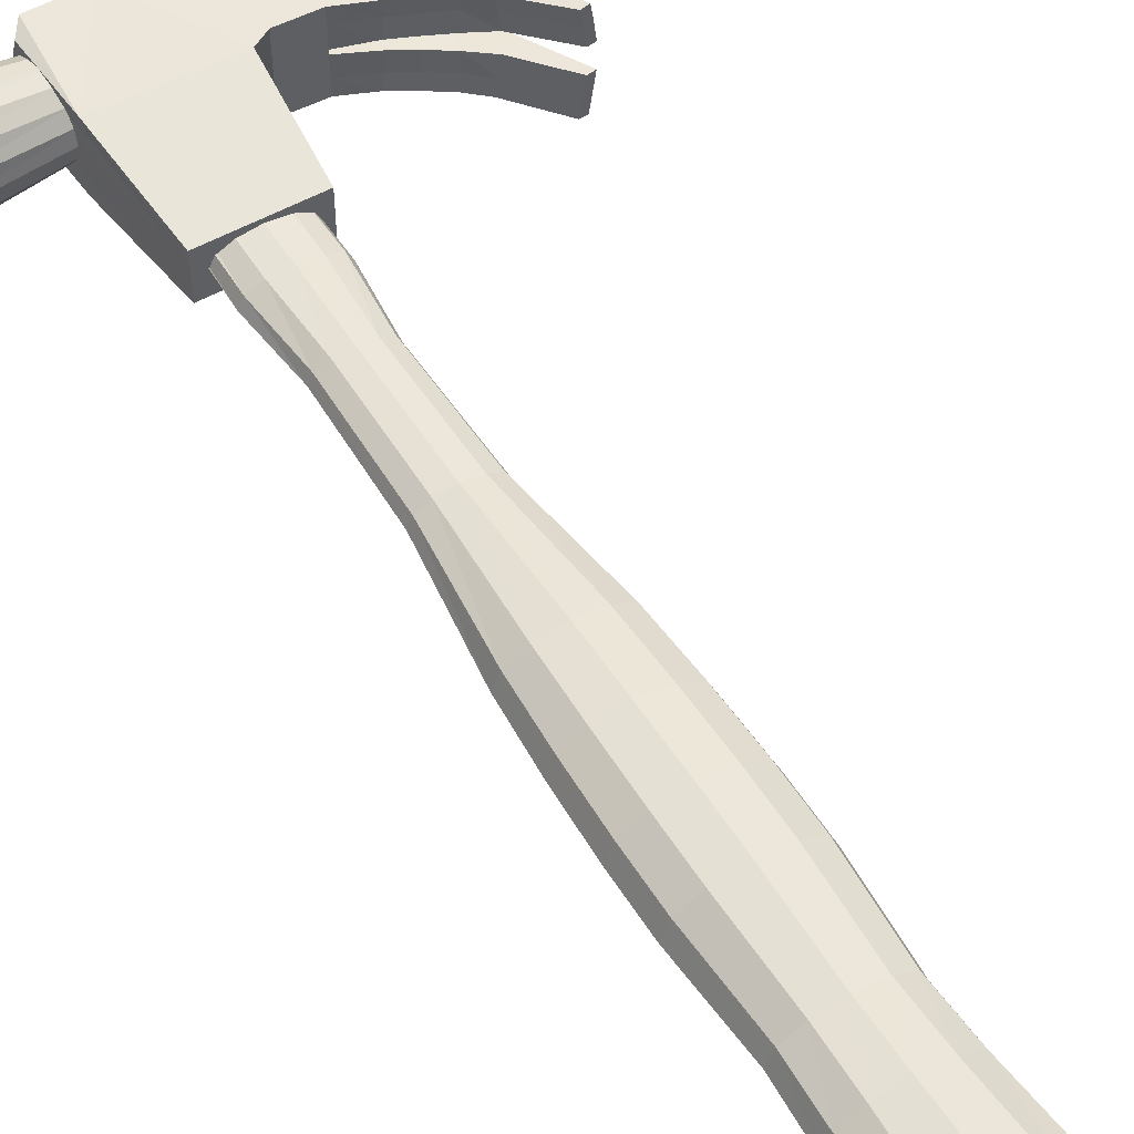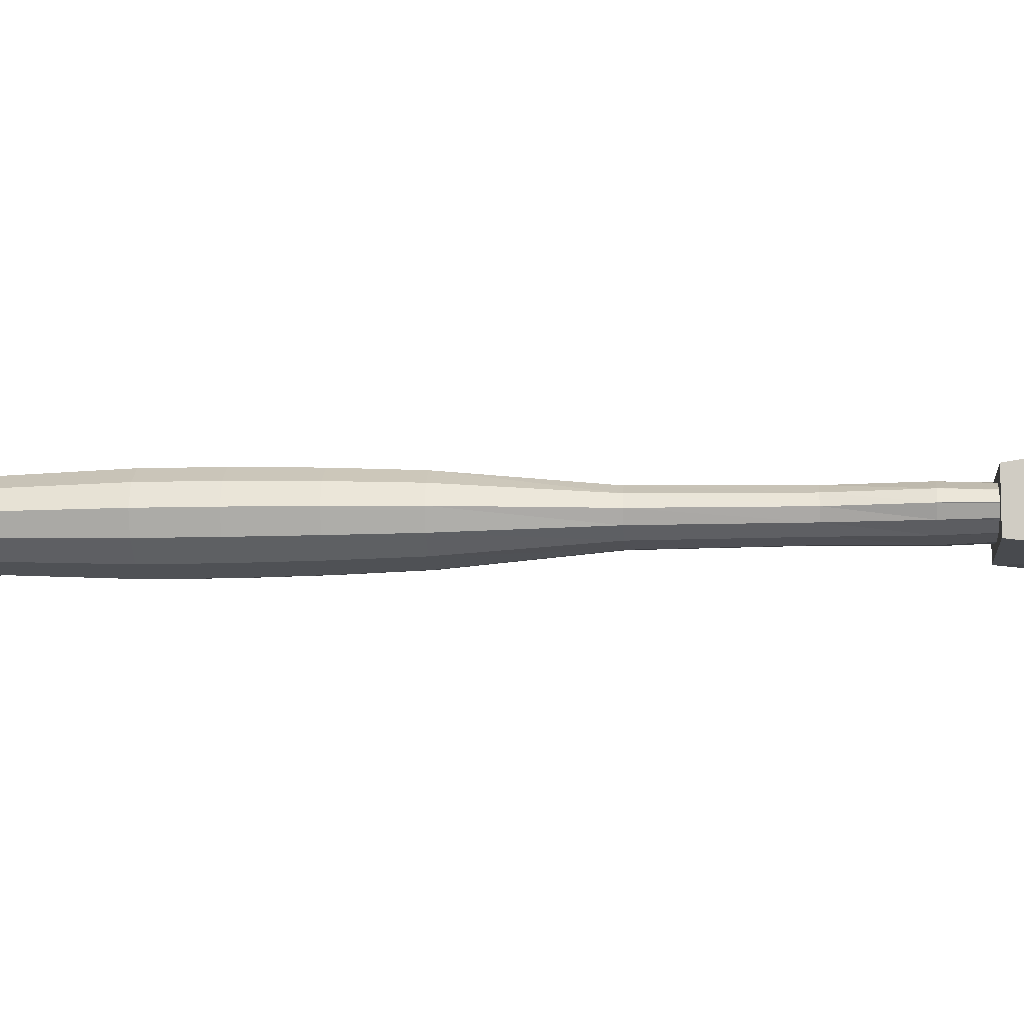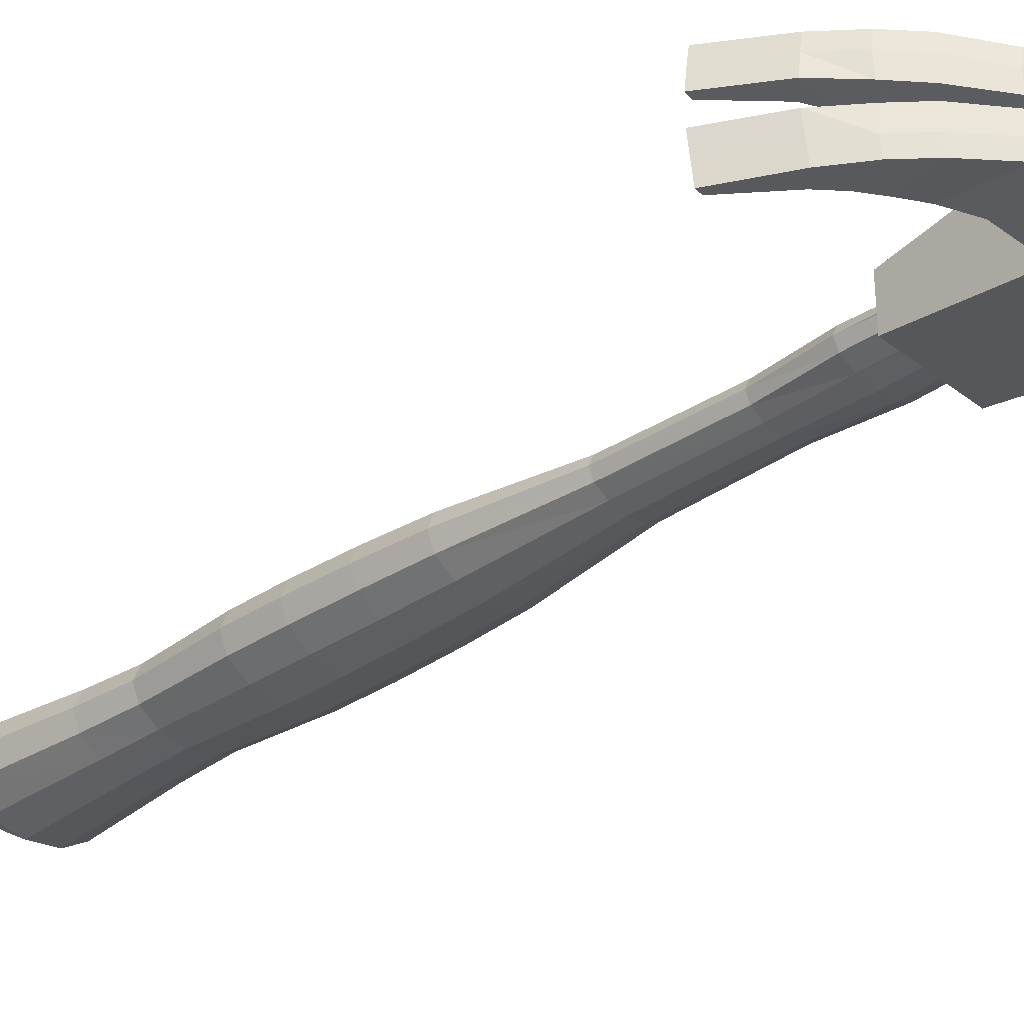
<metadata>
{"format":"obj","ext":"obj","renderer":"f3d","projection":"perspective","resolution":1024,"background":"white","views":[{"elev":52.9,"azim":-31.1,"up":"+Z"},{"elev":-10.5,"azim":94.1,"up":"+Z"},{"elev":-33.1,"azim":133.0,"up":"+Z"}]}
</metadata>
<code>
o m1112
v 0.1461 0.8848 0.104
v 0.1552 0.7751 0.09302
v 0.2451 0.7751 0.09302
v 0.2524 0.8784 0.1078
v 0.267 0.887 0.1078
v 0.3023 0.8857 0.1078
v 0.3306 0.8748 0.1075
v 0.3499 0.8651 0.1092
v 0.3692 0.8541 0.1108
v 0.3861 0.8408 0.1122
v 0.42 0.8031 0.1151
v 0.4272 0.8043 0.1157
v 0.3994 0.8529 0.1134
v 0.3789 0.8809 0.1116
v 0.3577 0.9028 0.1102
v 0.3234 0.9289 0.1069
v 0.2925 0.9465 0.1078
v 0.2585 0.9587 0.1078
v 0.2196 0.966 0.1078
v 0.2002 0.9684 0.1078
v 0.1795 0.9696 0.1078
v 0.1515 0.9696 0.1078
v 0.1418 0.9559 0.104
v 0.1479 0.8792 0.09102
v 0.1552 0.7751 0.08446
v 0.2451 0.7751 0.08446
v 0.2524 0.8784 0.09333
v 0.267 0.887 0.09333
v 0.3023 0.8857 0.09333
v 0.3329 0.8748 0.09315
v 0.3522 0.8651 0.09479
v 0.3715 0.8541 0.09642
v 0.3884 0.8408 0.09785
v 0.4222 0.8031 0.1007
v 0.4295 0.8043 0.1013
v 0.4017 0.8529 0.09898
v 0.3812 0.8809 0.09724
v 0.36 0.9028 0.09581
v 0.3256 0.9289 0.09254
v 0.2925 0.9465 0.09333
v 0.2585 0.9587 0.09333
v 0.2196 0.966 0.09333
v 0.2002 0.9684 0.09333
v 0.1795 0.9696 0.09333
v 0.1515 0.9696 0.09333
v 0.1418 0.9609 0.09102
v 0.1479 0.8774 0.07809
v 0.1552 0.7751 0.0759
v 0.2451 0.7751 0.0759
v 0.2524 0.8784 0.07886
v 0.267 0.887 0.07886
v 0.3023 0.8857 0.07359
v 0.3314 0.8748 0.07593
v 0.3509 0.8651 0.07715
v 0.3703 0.8541 0.07886
v 0.3904 0.8408 0.08147
v 0.4244 0.8031 0.08341
v 0.4317 0.8043 0.08341
v 0.4038 0.8529 0.08147
v 0.3801 0.8809 0.07886
v 0.3588 0.9028 0.07715
v 0.3241 0.9289 0.07593
v 0.2925 0.9465 0.07359
v 0.2585 0.9587 0.07886
v 0.2281 0.9605 0.08834
v 0.2137 0.9621 0.08834
v 0.166 0.9649 0.08834
v 0.1515 0.9696 0.07886
v 0.1418 0.9628 0.07809
v 0.1479 0.8774 0.06515
v 0.1552 0.7751 0.06734
v 0.2451 0.7751 0.06734
v 0.2524 0.8784 0.06438
v 0.267 0.887 0.06438
v 0.3023 0.8857 0.06965
v 0.3314 0.8748 0.06731
v 0.3509 0.8651 0.06609
v 0.3703 0.8541 0.06438
v 0.3904 0.8408 0.06266
v 0.4244 0.8031 0.06072
v 0.4317 0.8043 0.06072
v 0.4038 0.8529 0.06266
v 0.3801 0.8809 0.06438
v 0.3588 0.9028 0.06609
v 0.3241 0.9289 0.06731
v 0.2925 0.9465 0.06965
v 0.2585 0.9587 0.06438
v 0.2281 0.9605 0.0549
v 0.2137 0.9621 0.0549
v 0.166 0.9649 0.0549
v 0.1515 0.9696 0.06438
v 0.1418 0.9628 0.06515
v 0.1479 0.8792 0.05222
v 0.1552 0.7751 0.05878
v 0.2451 0.7751 0.05878
v 0.2524 0.8784 0.04991
v 0.267 0.887 0.04991
v 0.3023 0.8857 0.04991
v 0.3323 0.8748 0.0492
v 0.3516 0.8651 0.04757
v 0.3709 0.8541 0.04593
v 0.3878 0.8408 0.0445
v 0.4216 0.8031 0.04164
v 0.4289 0.8043 0.04102
v 0.4011 0.8529 0.04337
v 0.3806 0.8809 0.04511
v 0.3594 0.9028 0.04654
v 0.325 0.9289 0.04981
v 0.2925 0.9465 0.04991
v 0.2585 0.9587 0.04991
v 0.2196 0.966 0.04991
v 0.2002 0.9684 0.04991
v 0.1795 0.9696 0.04991
v 0.1515 0.9696 0.04991
v 0.1418 0.9609 0.05222
v 0.1461 0.8848 0.03929
v 0.1552 0.7751 0.05022
v 0.2451 0.7751 0.05022
v 0.2524 0.8784 0.03544
v 0.267 0.887 0.03544
v 0.3023 0.8857 0.03544
v 0.33 0.8748 0.03482
v 0.3493 0.8651 0.03319
v 0.3686 0.8541 0.03155
v 0.3855 0.8408 0.03012
v 0.4193 0.8031 0.02726
v 0.4266 0.8043 0.02665
v 0.3988 0.8529 0.029
v 0.3783 0.8809 0.03073
v 0.3571 0.9028 0.03217
v 0.3227 0.9289 0.03544
v 0.2925 0.9465 0.03544
v 0.2585 0.9587 0.03544
v 0.2196 0.966 0.03544
v 0.2002 0.9684 0.03544
v 0.1795 0.9696 0.03544
v 0.1515 0.9696 0.03544
v 0.1418 0.9559 0.03929
v 0.1509 0.9625 0.07172
v 0.1509 0.9599 0.05996
v 0.1509 0.9524 0.04999
v 0.1509 0.9414 0.04332
v 0.1509 0.9283 0.04098
v 0.1509 0.9152 0.04332
v 0.1509 0.9041 0.04999
v 0.1509 0.8967 0.05996
v 0.1509 0.8941 0.07172
v 0.1509 0.8967 0.08348
v 0.1509 0.9041 0.09345
v 0.1509 0.9152 0.1001
v 0.1509 0.9283 0.1025
v 0.1509 0.9414 0.1001
v 0.1509 0.9524 0.09345
v 0.1509 0.9599 0.08348
v 0.03095 0.975 0.07172
v 0.03095 0.9714 0.05384
v 0.03095 0.9613 0.03868
v 0.03095 0.9462 0.02856
v 0.03095 0.9283 0.025
v 0.03095 0.9104 0.02856
v 0.03095 0.8952 0.03868
v 0.03095 0.8851 0.05384
v 0.03095 0.8816 0.07172
v 0.03095 0.8851 0.0896
v 0.03095 0.8952 0.1048
v 0.03095 0.9104 0.1149
v 0.03095 0.9283 0.1184
v 0.03095 0.9462 0.1149
v 0.03095 0.9613 0.1048
v 0.03095 0.9714 0.0896
v 0.025 0.9283 0.07302
v 0.2014 0.025 0.07233
v 0.1613 0.025 0.07233
v 0.1413 0.0477 0.07233
v 0.1518 0.1476 0.07233
v 0.1546 0.1998 0.07233
v 0.149 0.284 0.07233
v 0.1509 0.393 0.07233
v 0.1546 0.452 0.07233
v 0.1693 0.5632 0.07233
v 0.1721 0.6744 0.07233
v 0.1653 0.7402 0.07233
v 0.1707 0.9669 0.07233
v 0.232 0.9669 0.07233
v 0.149 0.3362 0.07233
v 0.1667 0.025 0.08388
v 0.1493 0.0477 0.09101
v 0.1584 0.1476 0.08794
v 0.1609 0.1998 0.08677
v 0.156 0.284 0.08851
v 0.1577 0.393 0.08793
v 0.1609 0.452 0.08677
v 0.1736 0.5632 0.08157
v 0.176 0.6744 0.08095
v 0.1701 0.7402 0.08133
v 0.1748 0.9669 0.07697
v 0.2279 0.9669 0.06768
v 0.156 0.3362 0.08851
v 0.1813 0.025 0.09234
v 0.1713 0.0477 0.1047
v 0.1766 0.1476 0.09937
v 0.178 0.1998 0.09735
v 0.1752 0.284 0.1003
v 0.1761 0.393 0.09935
v 0.178 0.452 0.09735
v 0.1853 0.5632 0.08834
v 0.1867 0.6744 0.08725
v 0.1833 0.7402 0.08793
v 0.1861 0.9669 0.08037
v 0.2167 0.9669 0.06428
v 0.1752 0.3362 0.1003
v 0.2014 0.025 0.09544
v 0.2014 0.0477 0.1097
v 0.2014 0.1476 0.1036
v 0.2014 0.1998 0.1012
v 0.2014 0.284 0.1047
v 0.2014 0.393 0.1035
v 0.2014 0.452 0.1012
v 0.2014 0.5632 0.09082
v 0.2014 0.6744 0.08956
v 0.2014 0.7402 0.09034
v 0.2014 0.9669 0.08161
v 0.2014 0.9669 0.06304
v 0.2014 0.3362 0.1047
v 0.2214 0.025 0.09234
v 0.2314 0.0477 0.1047
v 0.2262 0.1476 0.09937
v 0.2247 0.1998 0.09735
v 0.2276 0.284 0.1003
v 0.2266 0.393 0.09935
v 0.2247 0.452 0.09735
v 0.2174 0.5632 0.08834
v 0.216 0.6744 0.08725
v 0.2194 0.7402 0.08793
v 0.2167 0.9669 0.08037
v 0.1861 0.9669 0.06428
v 0.2276 0.3362 0.1003
v 0.2361 0.025 0.08388
v 0.2534 0.0477 0.09101
v 0.2443 0.1476 0.08794
v 0.2419 0.1998 0.08677
v 0.2467 0.284 0.08851
v 0.2451 0.393 0.08793
v 0.2419 0.452 0.08677
v 0.2291 0.5632 0.08157
v 0.2268 0.6744 0.08095
v 0.2326 0.7402 0.08133
v 0.2279 0.9669 0.07697
v 0.1748 0.9669 0.06768
v 0.2467 0.3362 0.08851
v 0.2414 0.025 0.07233
v 0.2615 0.0477 0.07233
v 0.251 0.1476 0.07233
v 0.2481 0.1998 0.07233
v 0.2537 0.284 0.07233
v 0.2519 0.393 0.07233
v 0.2481 0.452 0.07233
v 0.2334 0.5632 0.07233
v 0.2307 0.6744 0.07233
v 0.2374 0.7402 0.07233
v 0.2537 0.3362 0.07233
v 0.2361 0.025 0.06077
v 0.2534 0.0477 0.05364
v 0.2443 0.1476 0.05671
v 0.2419 0.1998 0.05788
v 0.2467 0.284 0.05615
v 0.2451 0.393 0.05673
v 0.2419 0.452 0.05788
v 0.2291 0.5632 0.06308
v 0.2268 0.6744 0.06371
v 0.2326 0.7402 0.06332
v 0.2467 0.3362 0.05615
v 0.2214 0.025 0.05231
v 0.2314 0.0477 0.03997
v 0.2262 0.1476 0.04528
v 0.2247 0.1998 0.04731
v 0.2276 0.284 0.0443
v 0.2266 0.393 0.0453
v 0.2247 0.452 0.04731
v 0.2174 0.5632 0.05631
v 0.216 0.6744 0.0574
v 0.2194 0.7402 0.05672
v 0.2276 0.3362 0.0443
v 0.2014 0.025 0.04921
v 0.2014 0.0477 0.03496
v 0.2014 0.1476 0.04109
v 0.2014 0.1998 0.04344
v 0.2014 0.284 0.03997
v 0.2014 0.393 0.04113
v 0.2014 0.452 0.04344
v 0.2014 0.5632 0.05384
v 0.2014 0.6744 0.05509
v 0.2014 0.7402 0.05431
v 0.2014 0.3362 0.03997
v 0.1813 0.025 0.05231
v 0.1713 0.0477 0.03997
v 0.1766 0.1476 0.04528
v 0.178 0.1998 0.04731
v 0.1752 0.284 0.0443
v 0.1761 0.393 0.0453
v 0.178 0.452 0.04731
v 0.1853 0.5632 0.05631
v 0.1867 0.6744 0.0574
v 0.1833 0.7402 0.05672
v 0.1752 0.3362 0.0443
v 0.1667 0.025 0.06077
v 0.1493 0.0477 0.05364
v 0.1584 0.1476 0.05671
v 0.1609 0.1998 0.05788
v 0.156 0.284 0.05615
v 0.1577 0.393 0.05673
v 0.1609 0.452 0.05788
v 0.1736 0.5632 0.06308
v 0.176 0.6744 0.06371
v 0.1701 0.7402 0.06332
v 0.156 0.3362 0.05615
f 24 25 1
f 2 1 25
f 25 26 2
f 3 2 26
f 26 27 3
f 4 3 27
f 27 28 4
f 5 4 28
f 28 29 5
f 6 5 29
f 29 30 6
f 7 6 30
f 30 31 7
f 8 7 31
f 31 32 8
f 9 8 32
f 32 33 9
f 10 9 33
f 33 34 10
f 11 10 34
f 34 35 11
f 12 11 35
f 35 36 12
f 13 12 36
f 36 37 13
f 14 13 37
f 37 38 14
f 15 14 38
f 38 39 15
f 16 15 39
f 39 40 16
f 17 16 40
f 40 41 17
f 18 17 41
f 41 42 18
f 19 18 42
f 42 43 19
f 20 19 43
f 43 44 20
f 21 20 44
f 44 45 21
f 22 21 45
f 45 46 22
f 23 22 46
f 47 48 24
f 25 24 48
f 48 49 25
f 26 25 49
f 49 50 26
f 27 26 50
f 50 51 27
f 28 27 51
f 51 52 28
f 29 28 52
f 52 53 29
f 30 29 53
f 53 54 30
f 31 30 54
f 54 55 31
f 32 31 55
f 55 56 32
f 33 32 56
f 56 57 33
f 34 33 57
f 57 58 34
f 35 34 58
f 58 59 35
f 36 35 59
f 59 60 36
f 37 36 60
f 60 61 37
f 38 37 61
f 61 62 38
f 39 38 62
f 62 63 39
f 40 39 63
f 63 64 40
f 41 40 64
f 64 65 41
f 42 41 65
f 65 66 42
f 43 42 66
f 66 67 43
f 44 43 67
f 67 68 44
f 45 44 68
f 68 69 45
f 46 45 69
f 70 71 47
f 48 47 71
f 71 72 48
f 49 48 72
f 72 73 49
f 50 49 73
f 73 74 50
f 51 50 74
f 74 75 51
f 52 51 75
f 86 87 63
f 64 63 87
f 87 88 64
f 65 64 88
f 88 89 65
f 66 65 89
f 89 90 66
f 67 66 90
f 90 91 67
f 68 67 91
f 91 92 68
f 69 68 92
f 93 94 70
f 71 70 94
f 94 95 71
f 72 71 95
f 95 96 72
f 73 72 96
f 96 97 73
f 74 73 97
f 97 98 74
f 75 74 98
f 98 99 75
f 76 75 99
f 99 100 76
f 77 76 100
f 100 101 77
f 78 77 101
f 101 102 78
f 79 78 102
f 102 103 79
f 80 79 103
f 103 104 80
f 81 80 104
f 104 105 81
f 82 81 105
f 105 106 82
f 83 82 106
f 106 107 83
f 84 83 107
f 107 108 84
f 85 84 108
f 108 109 85
f 86 85 109
f 109 110 86
f 87 86 110
f 110 111 87
f 88 87 111
f 111 112 88
f 89 88 112
f 112 113 89
f 90 89 113
f 113 114 90
f 91 90 114
f 114 115 91
f 92 91 115
f 116 117 93
f 94 93 117
f 117 118 94
f 95 94 118
f 118 119 95
f 96 95 119
f 119 120 96
f 97 96 120
f 120 121 97
f 98 97 121
f 121 122 98
f 99 98 122
f 122 123 99
f 100 99 123
f 123 124 100
f 101 100 124
f 124 125 101
f 102 101 125
f 125 126 102
f 103 102 126
f 126 127 103
f 104 103 127
f 127 128 104
f 105 104 128
f 128 129 105
f 106 105 129
f 129 130 106
f 107 106 130
f 130 131 107
f 108 107 131
f 131 132 108
f 109 108 132
f 132 133 109
f 110 109 133
f 133 134 110
f 111 110 134
f 134 135 111
f 112 111 135
f 135 136 112
f 113 112 136
f 136 137 113
f 114 113 137
f 137 138 114
f 115 114 138
f 23 1 22
f 1 2 4
f 2 3 4
f 4 5 18
f 4 18 19
f 20 4 19
f 20 1 4
f 20 21 1
f 1 21 22
f 18 5 6
f 17 18 6
f 6 16 17
f 16 6 7
f 7 15 16
f 15 7 8
f 14 15 8
f 8 9 14
f 9 13 14
f 13 9 10
f 13 10 11
f 12 13 11
f 137 116 138
f 116 119 117
f 117 119 118
f 119 133 120
f 120 133 132
f 120 132 121
f 131 121 132
f 122 121 131
f 122 131 130
f 123 122 130
f 123 130 129
f 129 124 123
f 124 129 128
f 125 124 128
f 125 128 127
f 126 125 127
f 119 134 133
f 134 119 135
f 116 135 119
f 135 116 136
f 136 116 137
f 63 62 52
f 62 53 52
f 53 62 61
f 60 53 61
f 53 60 54
f 60 55 54
f 55 60 59
f 59 56 55
f 59 57 56
f 57 59 58
f 80 81 82
f 79 80 82
f 82 78 79
f 78 82 83
f 77 78 83
f 84 77 83
f 84 76 77
f 76 84 85
f 75 76 85
f 85 86 75
f 74 75 86
f 63 75 86
f 63 52 75
f 46 24 1
f 23 46 1
f 115 138 93
f 138 116 93
f 70 115 93
f 92 115 70
f 70 69 92
f 47 69 70
f 46 69 47
f 24 46 47
f 139 140 155
f 155 140 156
f 140 141 156
f 156 141 157
f 141 142 157
f 157 142 158
f 142 143 158
f 158 143 159
f 143 144 159
f 159 144 160
f 144 145 160
f 160 145 161
f 145 146 161
f 161 146 162
f 146 147 162
f 162 147 163
f 147 148 163
f 163 148 164
f 148 149 164
f 164 149 165
f 149 150 165
f 165 150 166
f 150 151 166
f 166 151 167
f 151 152 167
f 167 152 168
f 152 153 168
f 168 153 169
f 153 154 169
f 169 154 170
f 154 139 170
f 170 139 155
f 155 156 171
f 156 157 171
f 157 158 171
f 158 159 171
f 159 160 171
f 160 161 171
f 161 162 171
f 162 163 171
f 163 164 171
f 164 165 171
f 165 166 171
f 166 167 171
f 167 168 171
f 168 169 171
f 169 170 171
f 170 155 171
f 173 172 186
f 186 187 173
f 174 173 187
f 187 188 174
f 175 174 188
f 188 189 175
f 176 175 189
f 189 190 176
f 177 176 190
f 190 198 177
f 185 177 198
f 198 191 185
f 178 185 191
f 191 192 178
f 179 178 192
f 192 193 179
f 180 179 193
f 193 194 180
f 181 180 194
f 194 195 181
f 182 181 195
f 195 196 182
f 183 182 196
f 196 183 197
f 184 197 183
f 186 172 199
f 199 200 186
f 187 186 200
f 200 201 187
f 188 187 201
f 201 202 188
f 189 188 202
f 202 203 189
f 190 189 203
f 203 211 190
f 198 190 211
f 211 204 198
f 191 198 204
f 204 205 191
f 192 191 205
f 205 206 192
f 193 192 206
f 206 207 193
f 194 193 207
f 207 208 194
f 195 194 208
f 208 209 195
f 196 195 209
f 209 196 210
f 197 210 196
f 199 172 212
f 212 213 199
f 200 199 213
f 213 214 200
f 201 200 214
f 214 215 201
f 202 201 215
f 215 216 202
f 203 202 216
f 216 224 203
f 211 203 224
f 224 217 211
f 204 211 217
f 217 218 204
f 205 204 218
f 218 219 205
f 206 205 219
f 219 220 206
f 207 206 220
f 220 221 207
f 208 207 221
f 221 222 208
f 209 208 222
f 222 209 223
f 210 223 209
f 212 172 225
f 225 226 212
f 213 212 226
f 226 227 213
f 214 213 227
f 227 228 214
f 215 214 228
f 228 229 215
f 216 215 229
f 229 237 216
f 224 216 237
f 237 230 224
f 217 224 230
f 230 231 217
f 218 217 231
f 231 232 218
f 219 218 232
f 232 233 219
f 220 219 233
f 233 234 220
f 221 220 234
f 234 235 221
f 222 221 235
f 235 236 222
f 223 222 236
f 225 172 238
f 238 239 225
f 226 225 239
f 239 240 226
f 227 226 240
f 240 241 227
f 228 227 241
f 241 242 228
f 229 228 242
f 242 250 229
f 237 229 250
f 250 243 237
f 230 237 243
f 243 244 230
f 231 230 244
f 244 245 231
f 232 231 245
f 245 246 232
f 233 232 246
f 246 247 233
f 234 233 247
f 247 248 234
f 235 234 248
f 248 249 235
f 236 235 249
f 238 172 251
f 251 252 238
f 239 238 252
f 252 253 239
f 240 239 253
f 253 254 240
f 241 240 254
f 254 255 241
f 242 241 255
f 255 261 242
f 250 242 261
f 261 256 250
f 243 250 256
f 256 257 243
f 244 243 257
f 257 258 244
f 245 244 258
f 258 259 245
f 246 245 259
f 259 260 246
f 247 246 260
f 260 184 247
f 248 247 184
f 184 183 248
f 249 248 183
f 251 172 262
f 262 263 251
f 252 251 263
f 263 264 252
f 253 252 264
f 264 265 253
f 254 253 265
f 265 266 254
f 255 254 266
f 266 272 255
f 261 255 272
f 272 267 261
f 256 261 267
f 267 268 256
f 257 256 268
f 268 269 257
f 258 257 269
f 269 270 258
f 259 258 270
f 270 271 259
f 260 259 271
f 271 197 260
f 184 260 197
f 197 196 184
f 183 184 196
f 262 172 273
f 273 274 262
f 263 262 274
f 274 275 263
f 264 263 275
f 275 276 264
f 265 264 276
f 276 277 265
f 266 265 277
f 277 283 266
f 272 266 283
f 283 278 272
f 267 272 278
f 278 279 267
f 268 267 279
f 279 280 268
f 269 268 280
f 280 281 269
f 270 269 281
f 281 282 270
f 271 270 282
f 282 210 271
f 197 271 210
f 210 209 197
f 196 197 209
f 273 172 284
f 284 285 273
f 274 273 285
f 285 286 274
f 275 274 286
f 286 287 275
f 276 275 287
f 287 288 276
f 277 276 288
f 288 294 277
f 283 277 294
f 294 289 283
f 278 283 289
f 289 290 278
f 279 278 290
f 290 291 279
f 280 279 291
f 291 292 280
f 281 280 292
f 292 293 281
f 282 281 293
f 293 223 282
f 210 282 223
f 223 210 222
f 209 222 210
f 284 172 295
f 295 296 284
f 285 284 296
f 296 297 285
f 286 285 297
f 297 298 286
f 287 286 298
f 298 299 287
f 288 287 299
f 299 305 288
f 294 288 305
f 305 300 294
f 289 294 300
f 300 301 289
f 290 289 301
f 301 302 290
f 291 290 302
f 302 303 291
f 292 291 303
f 303 304 292
f 293 292 304
f 304 236 293
f 223 293 236
f 236 235 223
f 222 223 235
f 295 172 306
f 306 307 295
f 296 295 307
f 307 308 296
f 297 296 308
f 308 309 297
f 298 297 309
f 309 310 298
f 299 298 310
f 310 316 299
f 305 299 316
f 316 311 305
f 300 305 311
f 311 312 300
f 301 300 312
f 312 313 301
f 302 301 313
f 313 314 302
f 303 302 314
f 314 315 303
f 304 303 315
f 315 249 304
f 236 304 249
f 249 236 248
f 235 248 236
f 306 172 173
f 173 174 306
f 307 306 174
f 174 175 307
f 308 307 175
f 175 176 308
f 309 308 176
f 176 177 309
f 310 309 177
f 177 185 310
f 316 310 185
f 185 178 316
f 311 316 178
f 178 179 311
f 312 311 179
f 179 180 312
f 313 312 180
f 180 181 313
f 314 313 181
f 181 182 314
f 315 314 182
f 182 183 315
f 249 315 183
f 183 249 184
f 248 184 249

</code>
